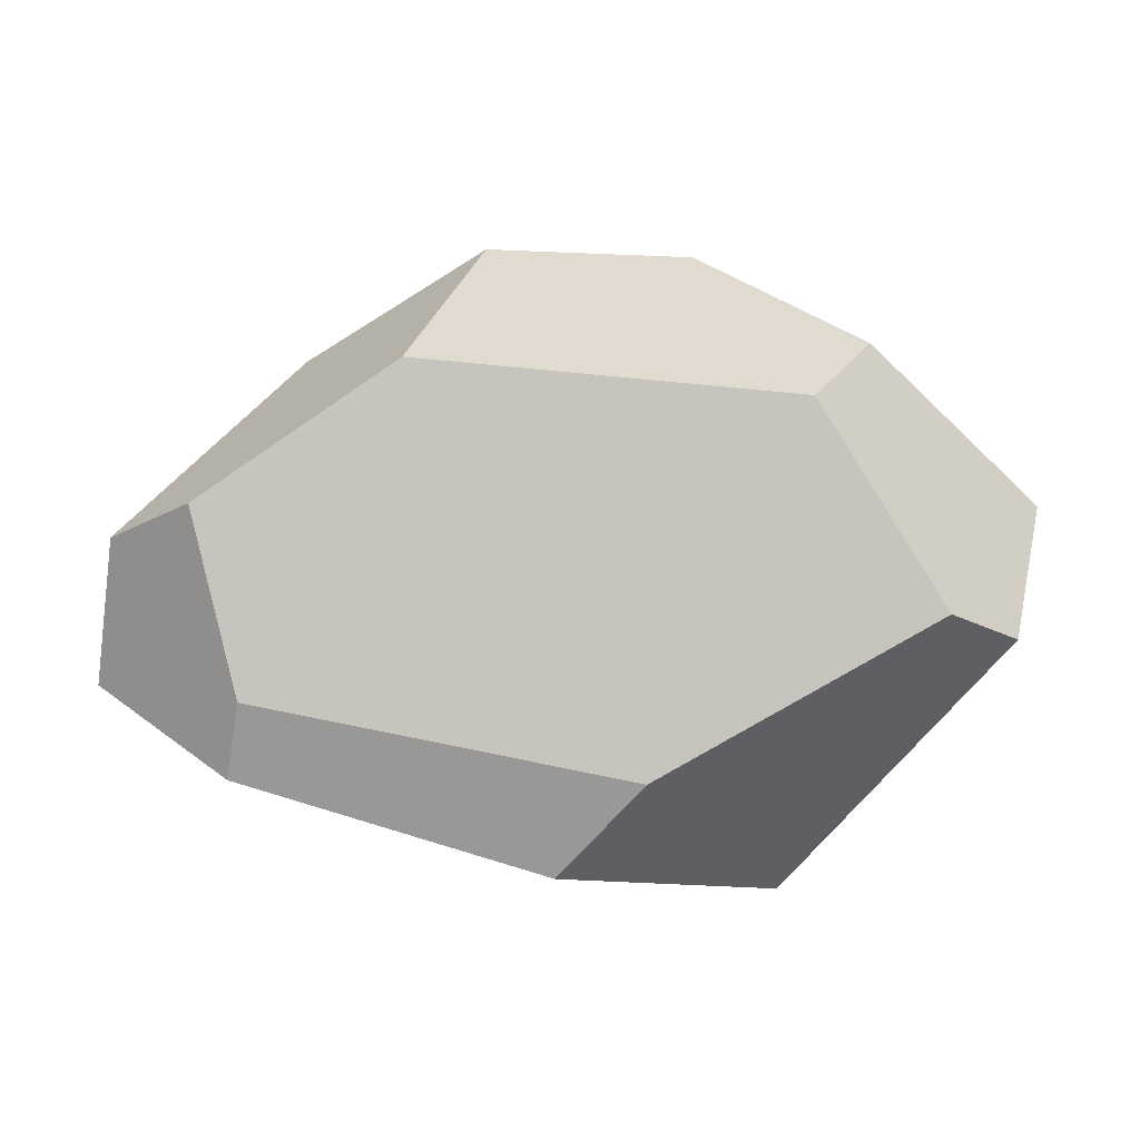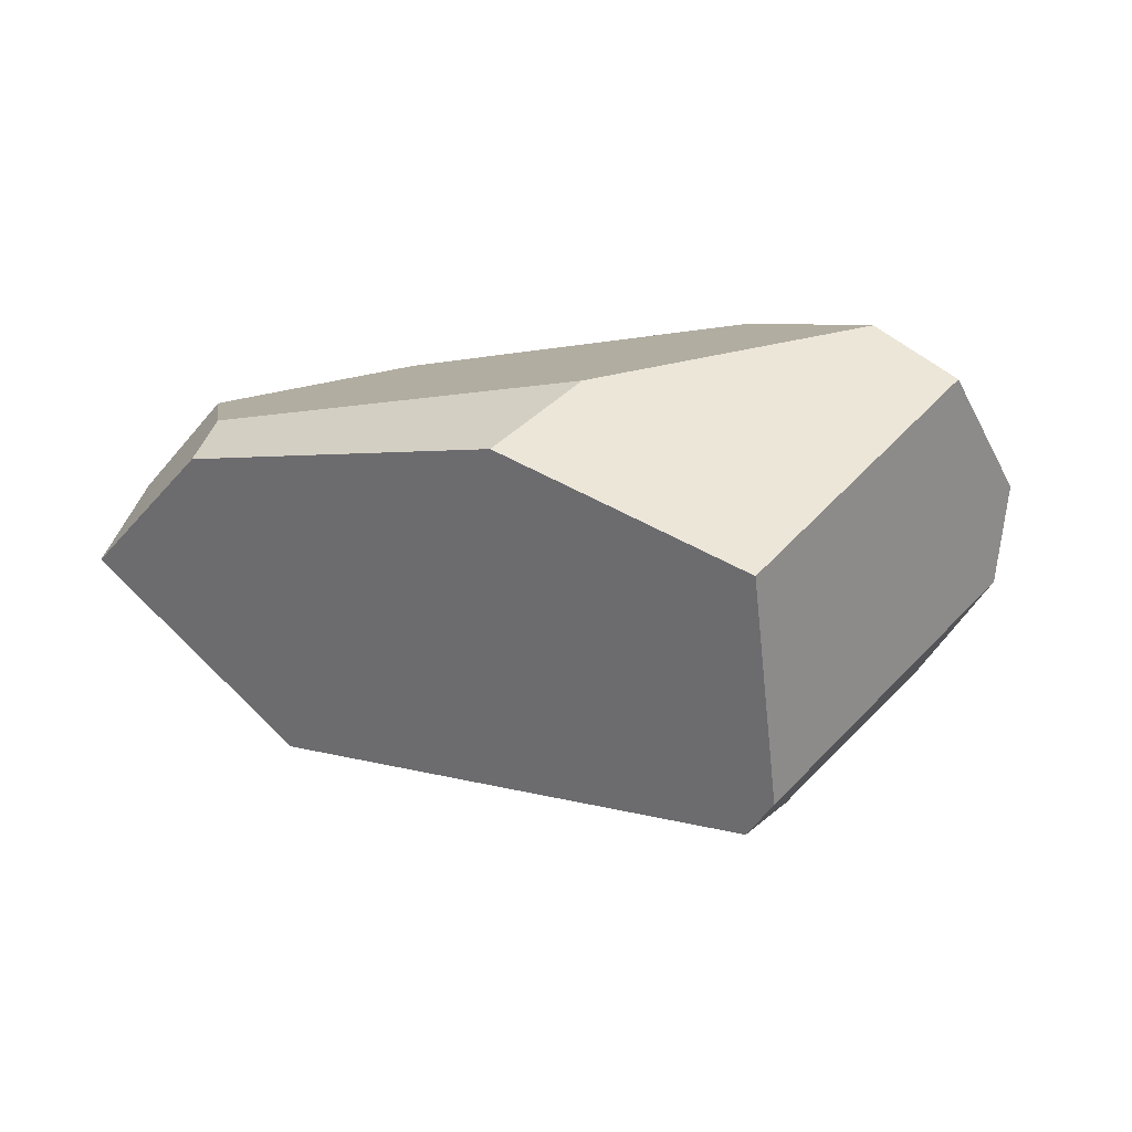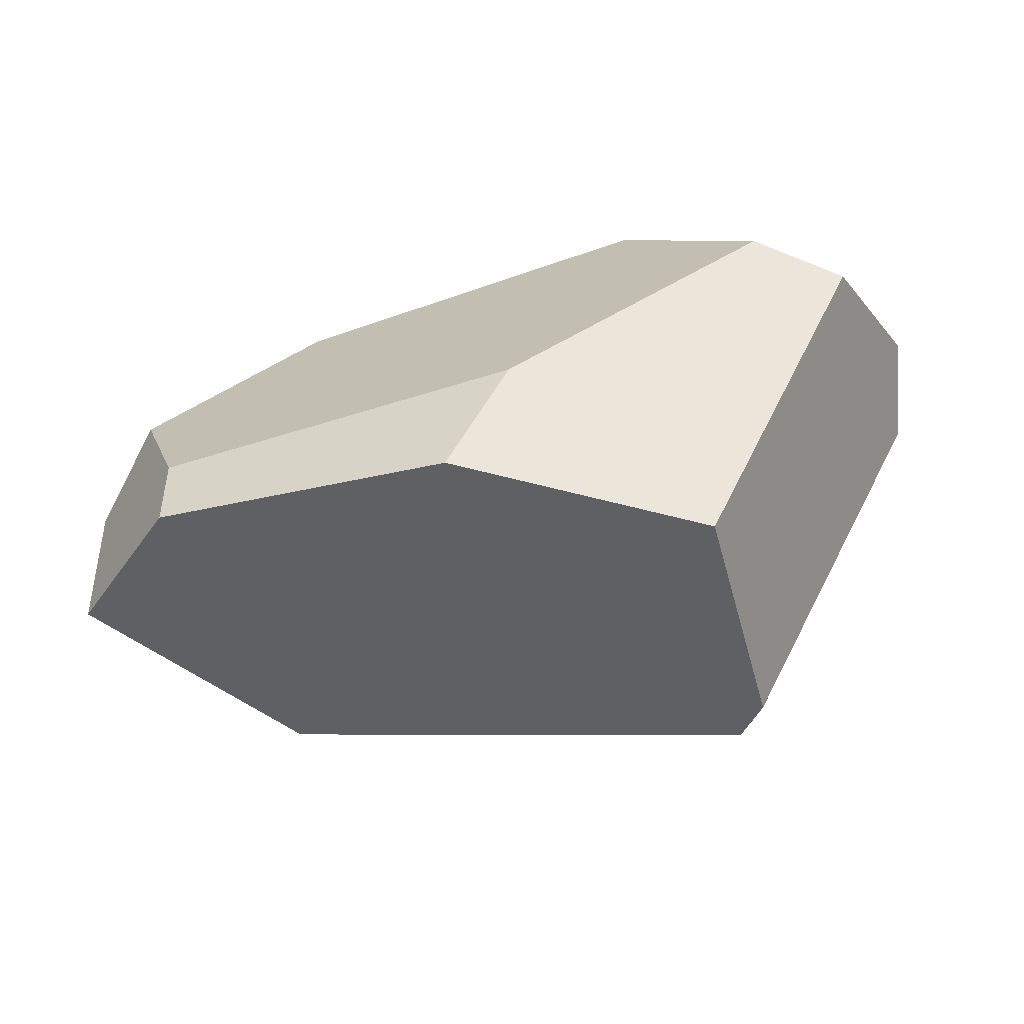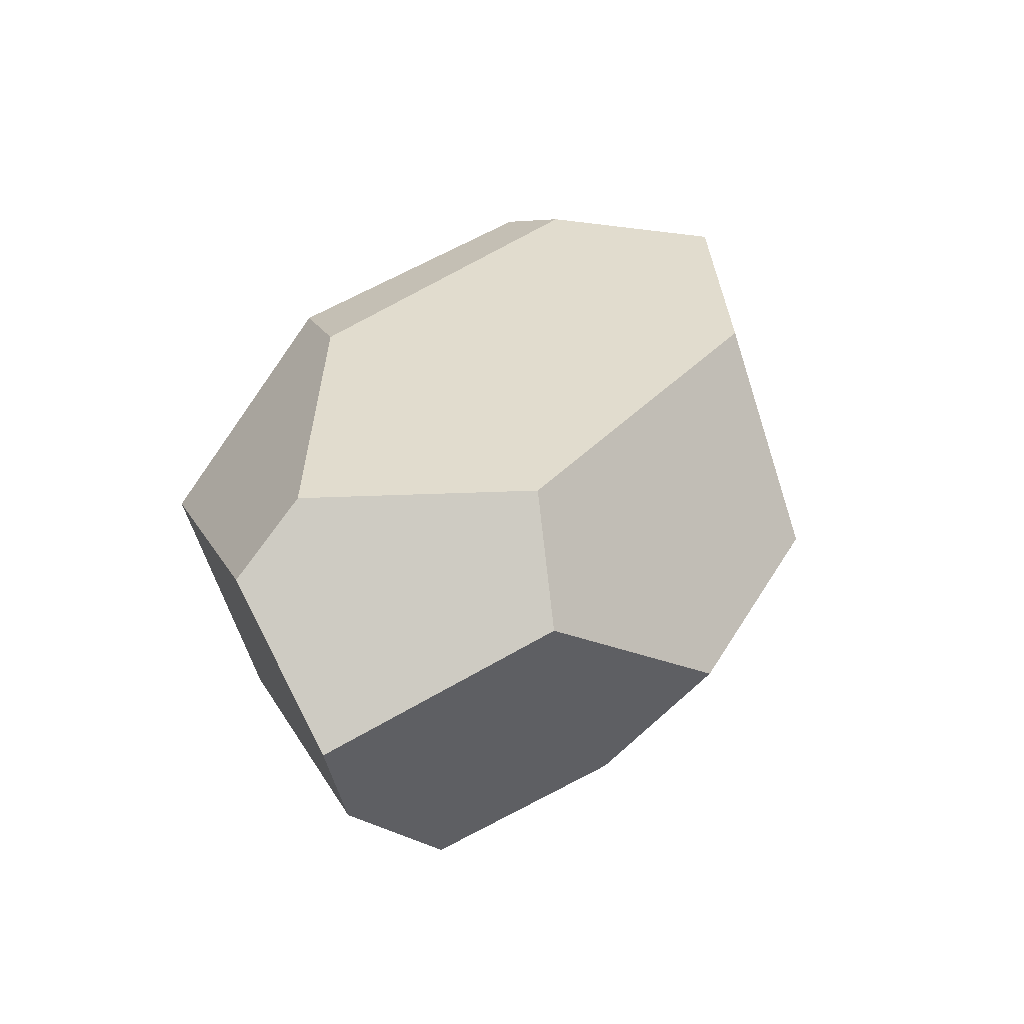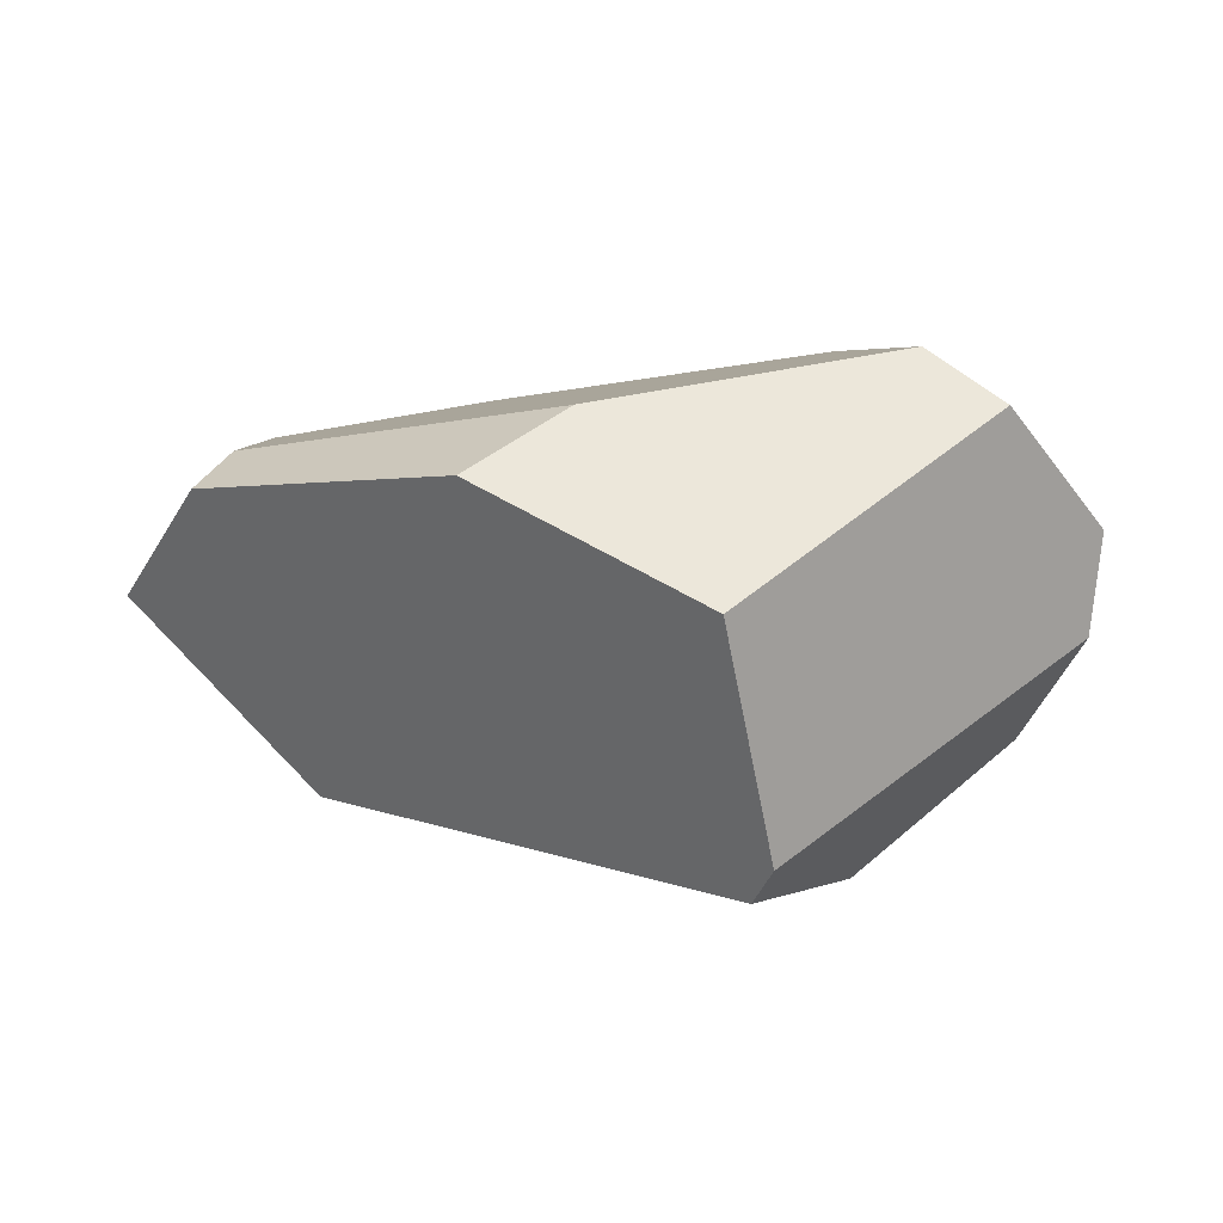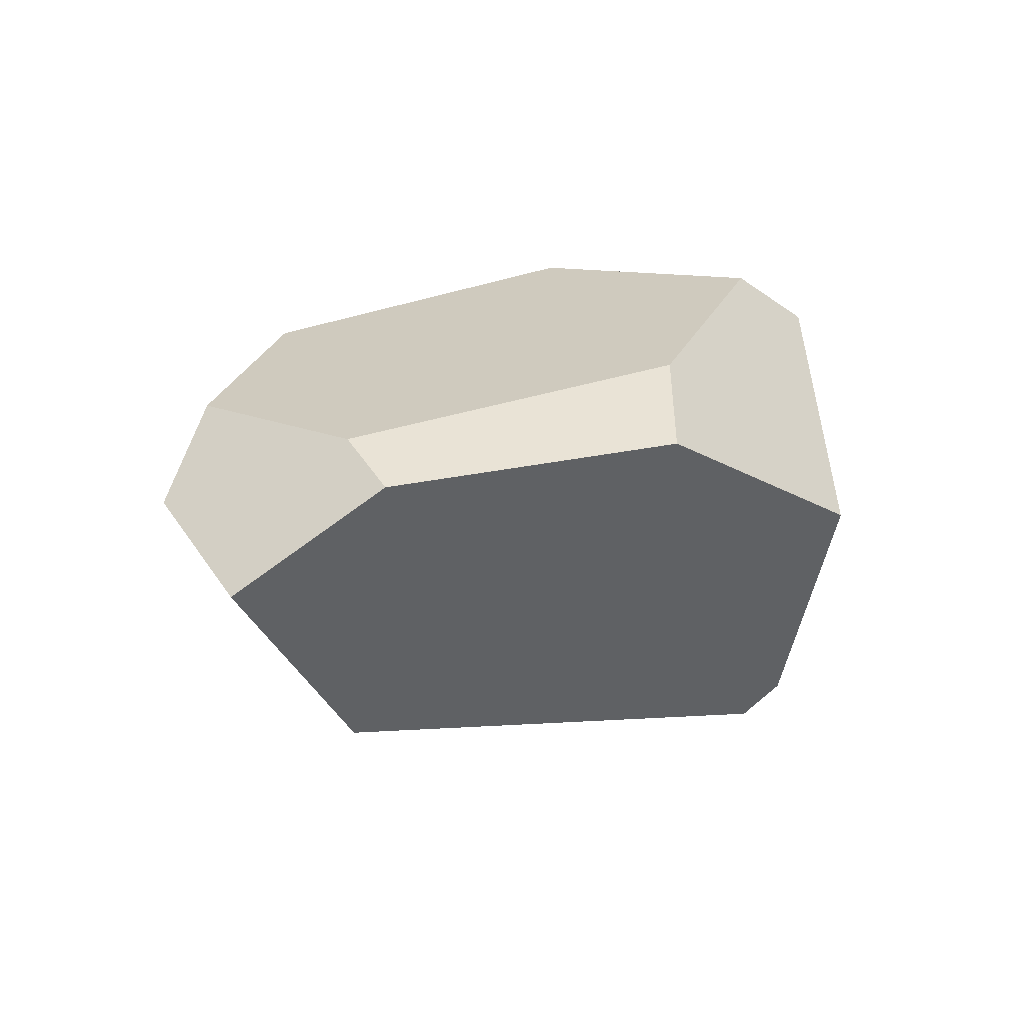
<metadata>
{"format":"obj","ext":"obj","renderer":"f3d","projection":"perspective","resolution":1024,"background":"white","views":[{"elev":-4.9,"azim":170.4,"up":"+Z"},{"elev":5.5,"azim":-173.9,"up":"+Y"},{"elev":-75.9,"azim":-168.0,"up":"+Z"},{"elev":44.0,"azim":-58.8,"up":"+Y"},{"elev":4.0,"azim":-161.2,"up":"+Y"},{"elev":14.1,"azim":139.3,"up":"+Y"}]}
</metadata>
<code>
g stone-oval_orange
v 0.2647 -0.08113 0.2394
v 0.2723 -0.08336 0.2343
v 0.2689 -0.08828 0.2329
v -0.2287 0.263 0.1553
v 0.1914 0.2112 0.1921
v 0.08052 0.02462 0.3485
v -0.1585 0.005032 0.3524
v -0.319 0.1603 0.2308
v 0.2921 -0.2275 -0.07843
v -0.2394 -0.2893 -0.2191
v -0.2796 -0.3047 0.03361
v 0.2131 -0.2254 0.1087
v -0.1311 -0.2827 0.1092
v 0.3604 0.1138 -0.2384
v 0.4961 -0.006084 -0.1369
v 0.484 0.06926 0.01576
v 0.4045 0.1673 0.04275
v 0.3521 0.153 -0.1594
v -0.4361 -0.1616 0.1488
v -0.2653 -0.1028 0.2749
v -0.1311 -0.2827 0.1092
v -0.2796 -0.3047 0.03361
v -0.4361 -0.1616 0.1488
v -0.2796 -0.3047 0.03361
v -0.2394 -0.2893 -0.2191
v -0.2704 -0.2499 -0.2482
v -0.5228 -0.04276 0.08209
v 0.4961 -0.006084 -0.1369
v 0.2921 -0.2275 -0.07843
v 0.2131 -0.2254 0.1087
v 0.2689 -0.08828 0.2329
v 0.2723 -0.08336 0.2343
v 0.484 0.06926 0.01576
v 0.2921 -0.2275 -0.07843
v 0.4961 -0.006084 -0.1369
v 0.3604 0.1138 -0.2384
v 0.02029 0.131 -0.3415
v -0.2394 -0.2893 -0.2191
v -0.2511 0.005311 -0.3597
v -0.2704 -0.2499 -0.2482
v -0.5228 -0.04276 0.08209
v -0.2704 -0.2499 -0.2482
v -0.2511 0.005311 -0.3597
v -0.539 0.07135 0.06775
v -0.4664 0.1991 -0.09015
v -0.06451 0.1994 -0.2431
v 0.02029 0.131 -0.3415
v 0.3604 0.1138 -0.2384
v 0.3521 0.153 -0.1594
v -0.319 0.1603 0.2308
v -0.1585 0.005032 0.3524
v -0.2653 -0.1028 0.2749
v -0.4361 -0.1616 0.1488
v -0.539 0.07135 0.06775
v -0.5228 -0.04276 0.08209
v 0.2647 -0.08113 0.2394
v 0.2689 -0.08828 0.2329
v 0.2131 -0.2254 0.1087
v 0.08052 0.02462 0.3485
v -0.1311 -0.2827 0.1092
v -0.1585 0.005032 0.3524
v -0.2653 -0.1028 0.2749
v -0.2511 0.005311 -0.3597
v 0.02029 0.131 -0.3415
v -0.06451 0.1994 -0.2431
v -0.3731 0.2587 -0.06804
v -0.4664 0.1991 -0.09015
v -0.539 0.07135 0.06775
v -0.4664 0.1991 -0.09015
v -0.3731 0.2587 -0.06804
v -0.2287 0.263 0.1553
v -0.319 0.1603 0.2308
v 0.4045 0.1673 0.04275
v 0.484 0.06926 0.01576
v 0.2723 -0.08336 0.2343
v 0.1914 0.2112 0.1921
v 0.2647 -0.08113 0.2394
v 0.08052 0.02462 0.3485
v -0.3731 0.2587 -0.06804
v -0.06451 0.1994 -0.2431
v 0.3521 0.153 -0.1594
v 0.4045 0.1673 0.04275
v -0.2287 0.263 0.1553
v 0.1914 0.2112 0.1921
f 2 1 3
f 5 4 6
f 7 6 4
f 8 7 4
f 10 9 11
f 12 11 9
f 13 11 12
f 15 14 16
f 17 16 14
f 18 17 14
f 20 19 21
f 21 19 22
f 24 23 25
f 26 25 23
f 27 26 23
f 29 28 30
f 31 30 28
f 32 31 28
f 33 32 28
f 35 34 36
f 37 36 34
f 38 37 34
f 39 37 38
f 40 39 38
f 42 41 43
f 44 43 41
f 45 43 44
f 47 46 48
f 48 46 49
f 51 50 52
f 53 52 50
f 54 53 50
f 55 53 54
f 57 56 58
f 59 58 56
f 60 58 59
f 61 60 59
f 62 60 61
f 64 63 65
f 66 65 63
f 67 66 63
f 69 68 70
f 71 70 68
f 72 71 68
f 74 73 75
f 76 75 73
f 77 75 76
f 78 77 76
f 80 79 81
f 82 81 79
f 83 82 79
f 84 82 83

</code>
